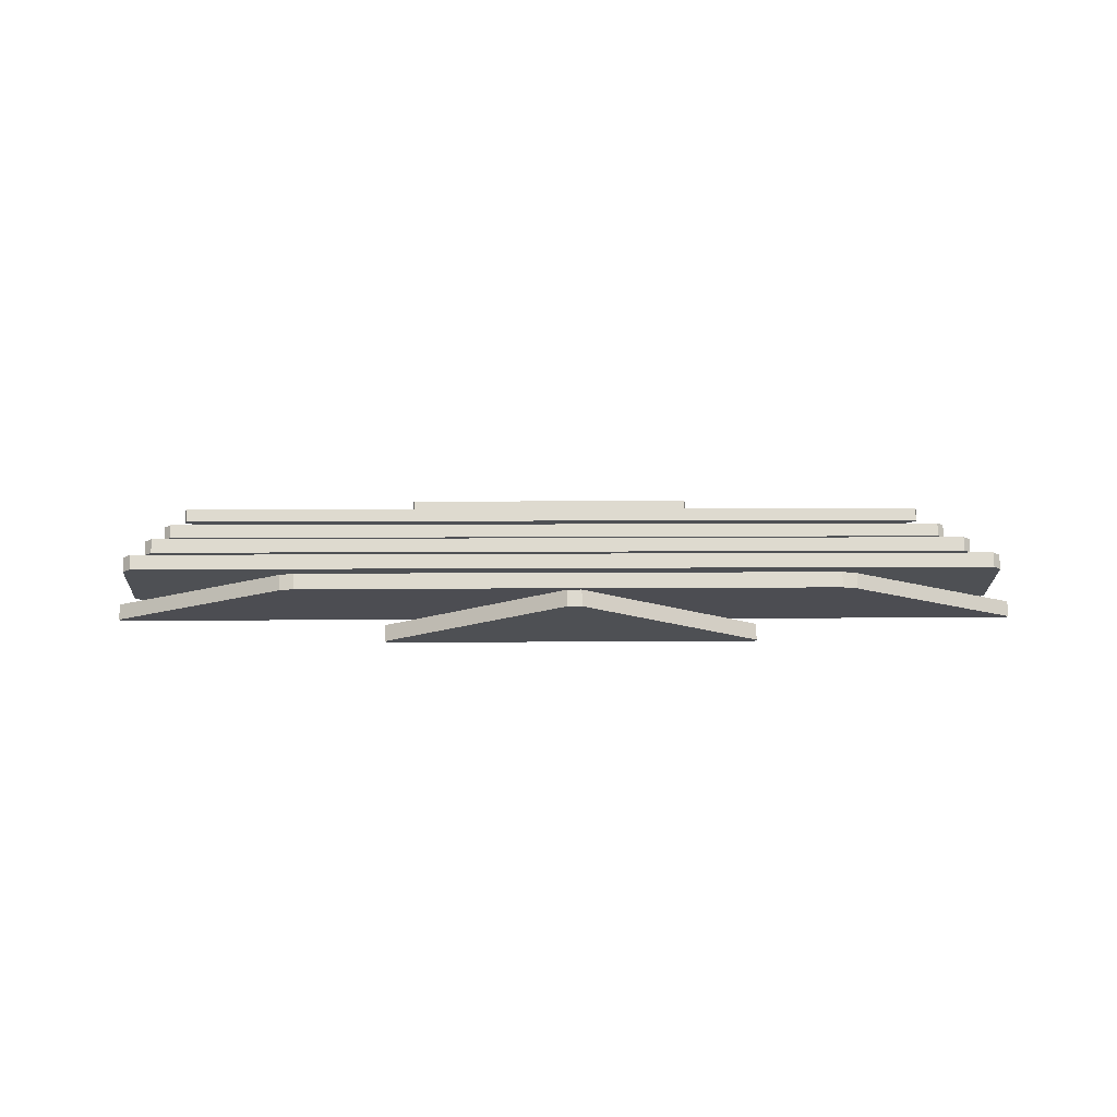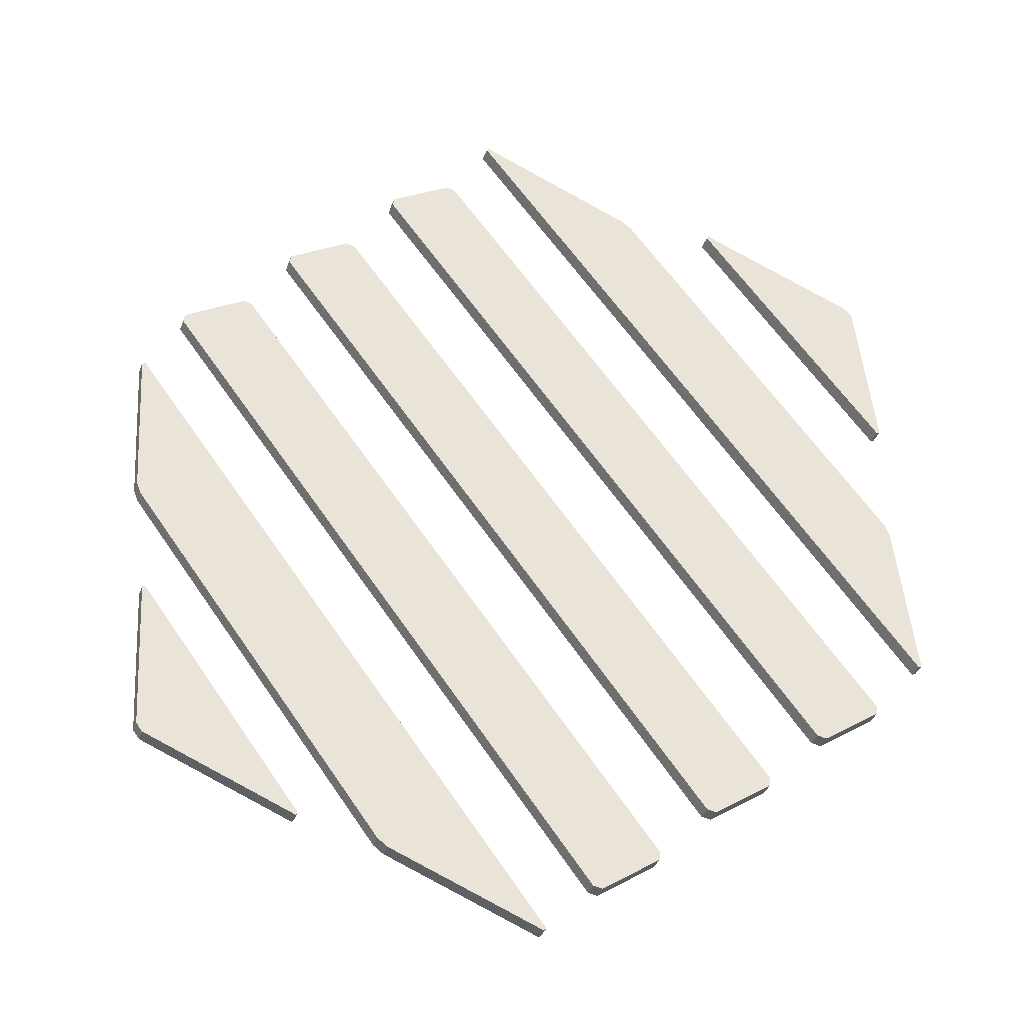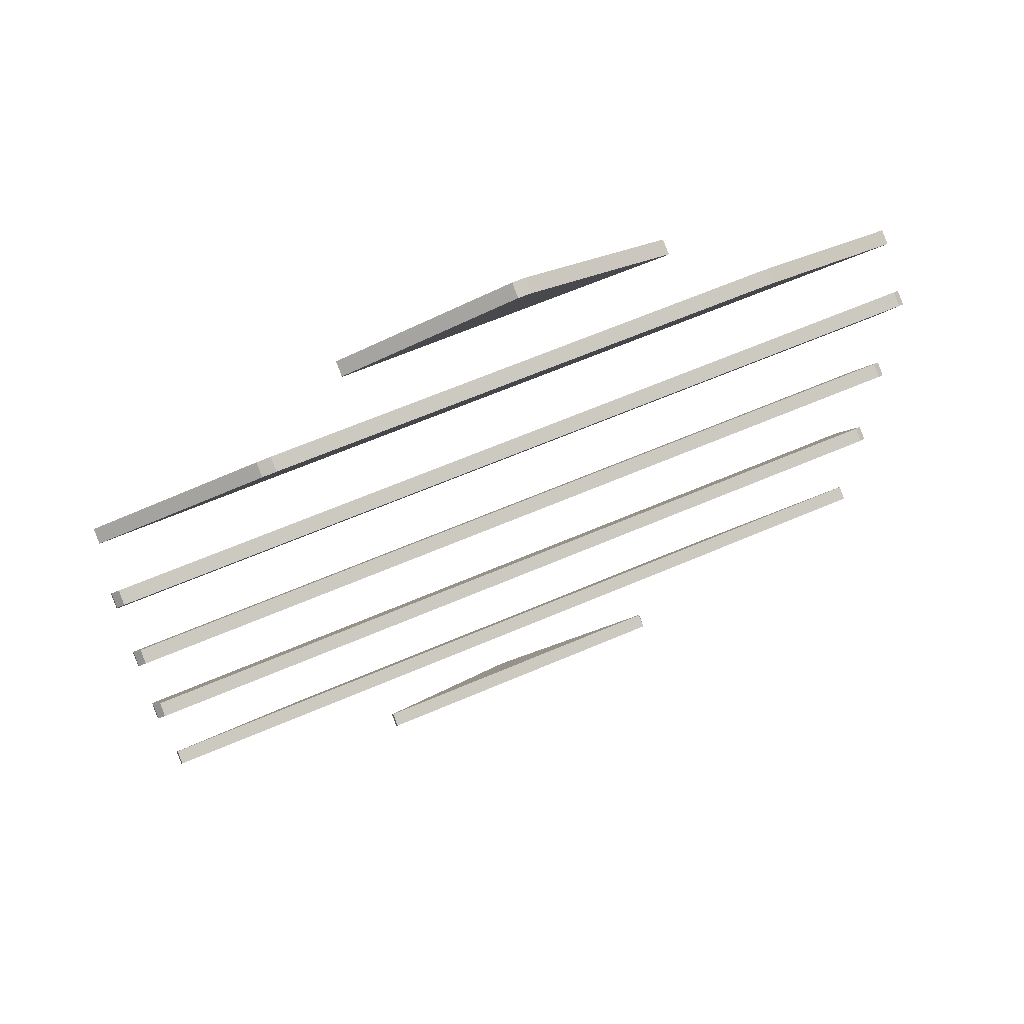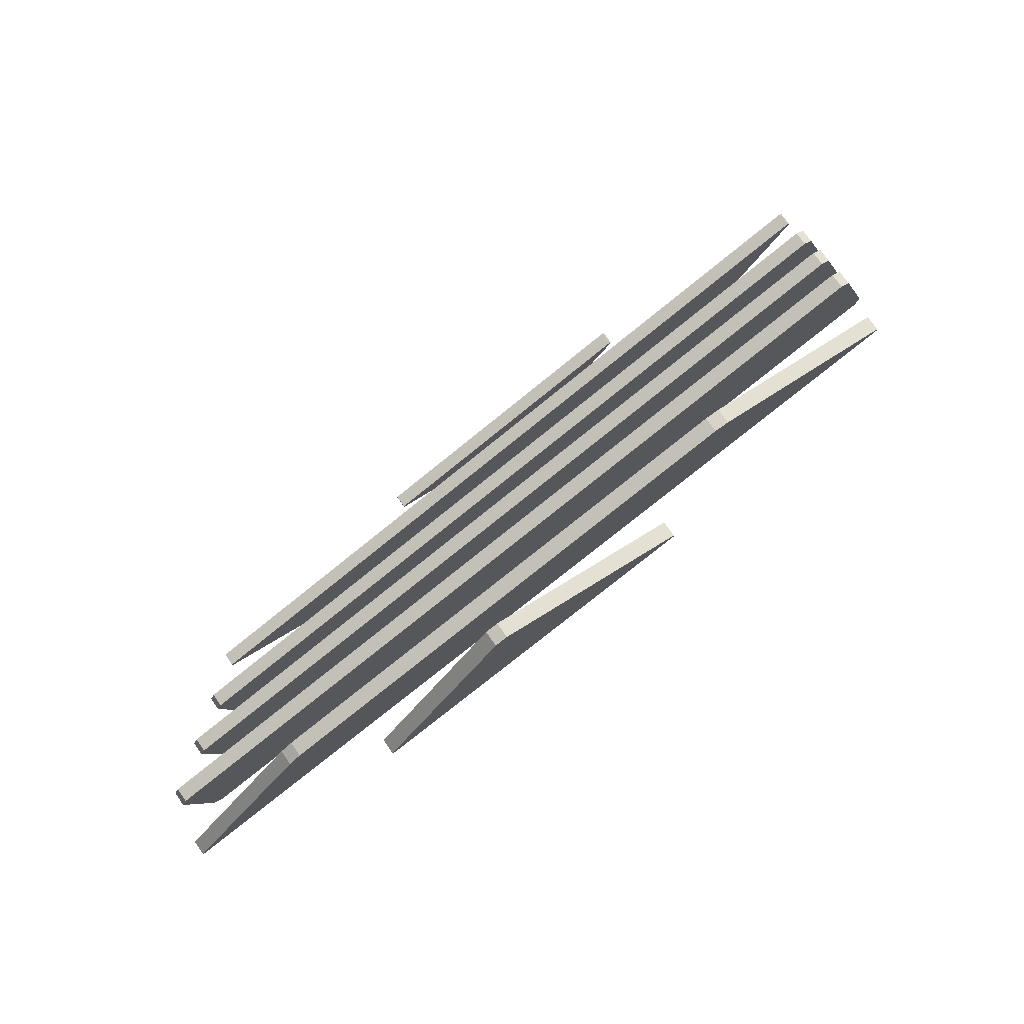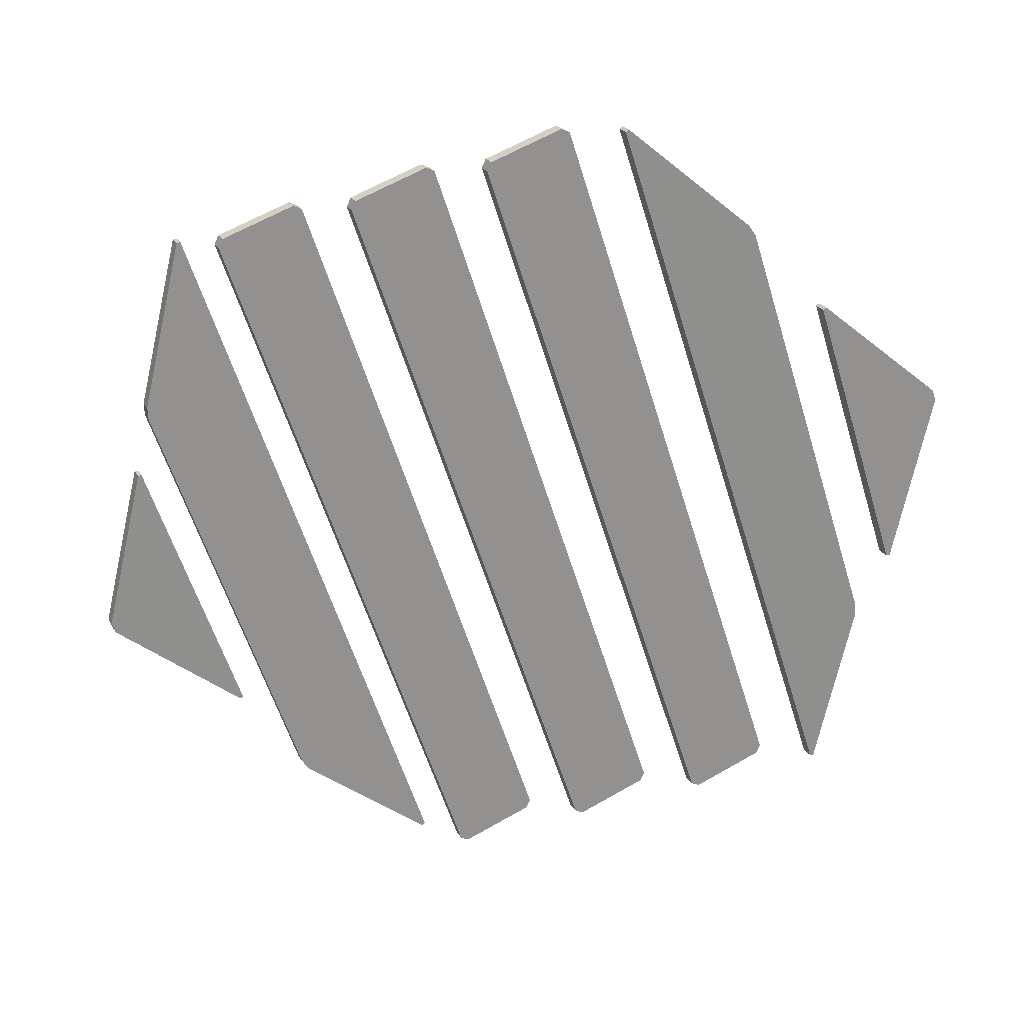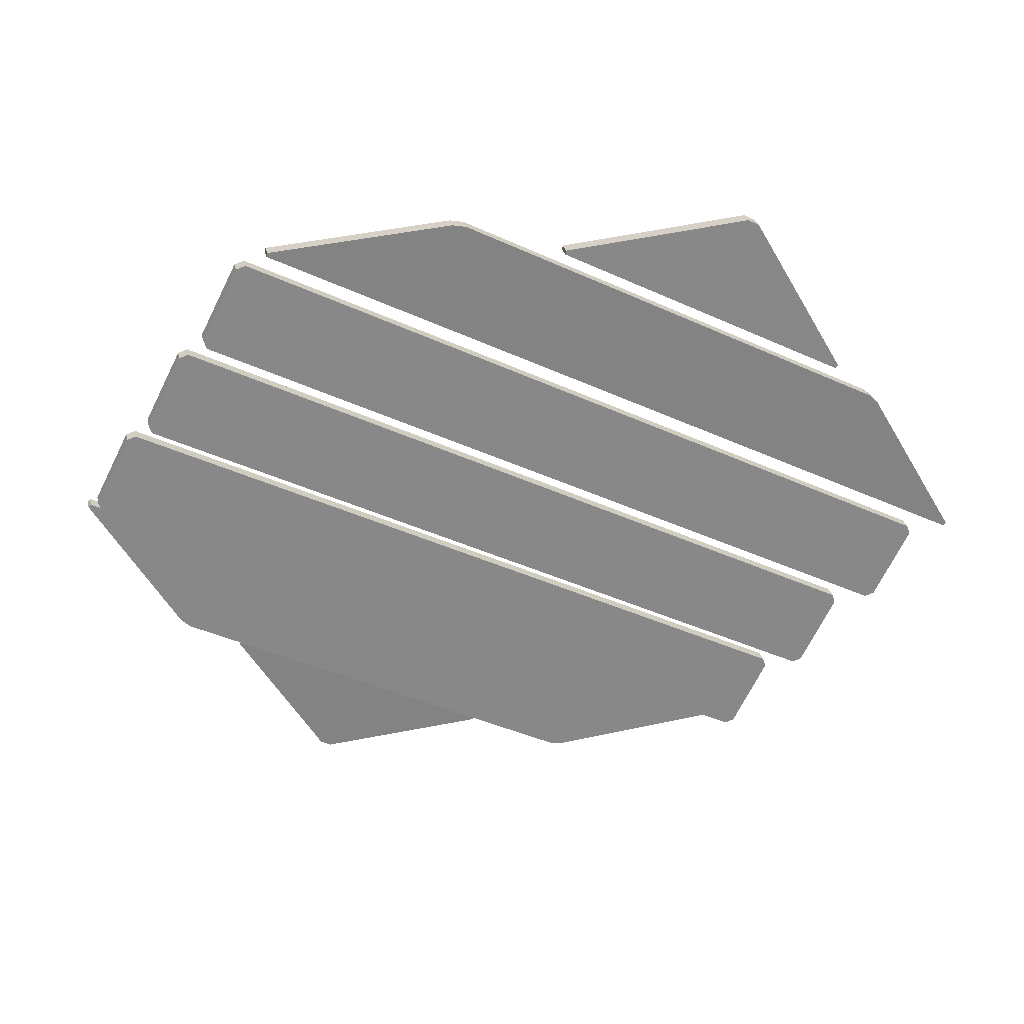
<metadata>
{"format":"obj","ext":"obj","renderer":"f3d","projection":"perspective","resolution":1024,"background":"white","views":[{"elev":6.4,"azim":178.4,"up":"+Y"},{"elev":62.7,"azim":-124.4,"up":"+Y"},{"elev":63.9,"azim":-23.5,"up":"+Z"},{"elev":-75.5,"azim":-140.9,"up":"+Z"},{"elev":-58.2,"azim":107.0,"up":"+Y"},{"elev":-40.5,"azim":150.6,"up":"+Y"}]}
</metadata>
<code>
o Solar_panel_U
v -0 0.03408 0.9964
v -0.2942 0.1059 0.8265
v 0.2942 0.1059 0.8265
v -0.5152 0.03353 0.6991
v -0.8146 0.1141 0.5263
v 0.8146 0.1141 0.5263
v 0.5152 0.03353 0.6991
v -0.851 0.03353 0.3991
v -0.851 0.1054 0.245
v 0.851 0.1054 0.245
v 0.851 0.03353 0.3991
v -0.851 0.03353 0.09908
v -0.851 0.1054 -0.05499
v 0.851 0.1054 -0.05499
v 0.851 0.03353 0.09908
v -0.851 0.03353 -0.2009
v -0.851 0.1054 -0.355
v 0.851 0.1054 -0.355
v 0.851 0.03353 -0.2009
v -0.8138 0.03303 -0.5011
v -0.5153 0.1059 -0.6735
v 0.5153 0.1059 -0.6735
v 0.8138 0.03303 -0.5011
v -0.2949 0.03353 -0.8009
v -0 0.1129 -0.9712
v 0.2949 0.03353 -0.8009
v -0.01271 0.003102 0.9927
v 0.01271 0.003102 0.9927
v 0.3337 0.08142 0.8073
v 0.3314 0.08452 0.8
v -0.3314 0.08452 0.8
v -0.3337 0.08142 0.8073
v -0.5323 0.003406 0.6927
v -0.5046 0 0.7
v 0.5046 0 0.7
v 0.5323 0.003406 0.6927
v 0.8534 0.08986 0.5073
v 0.851 0.09326 0.5
v -0.851 0.09326 0.5
v -0.8534 0.08986 0.5073
v -0.866 0.006339 0.3864
v -0.851 0 0.4
v 0.851 0 0.4
v 0.866 0.006339 0.3864
v 0.866 0.07818 0.2323
v 0.851 0.08452 0.2187
v -0.851 0.08452 0.2187
v -0.866 0.07818 0.2323
v -0.866 0.006339 0.0864
v -0.851 -0 0.1
v 0.851 -0 0.1
v 0.866 0.006339 0.0864
v 0.866 0.07818 -0.06767
v 0.851 0.08452 -0.08126
v -0.851 0.08452 -0.08126
v -0.866 0.07818 -0.06767
v -0.866 0.006339 -0.2136
v -0.851 0 -0.2
v 0.851 0 -0.2
v 0.866 0.006339 -0.2136
v 0.866 0.07818 -0.3677
v 0.851 0.08452 -0.3813
v -0.851 0.08452 -0.3813
v -0.866 0.07818 -0.3677
v -0.8533 0.003102 -0.5073
v -0.851 0 -0.5
v 0.851 0 -0.5
v 0.8533 0.003102 -0.5073
v 0.5323 0.08142 -0.6927
v 0.5046 0.08452 -0.7
v -0.5046 0.08452 -0.7
v -0.5323 0.08142 -0.6927
v -0.3338 0.003406 -0.8073
v -0.3314 -0 -0.8
v 0.3314 -0 -0.8
v 0.3338 0.003406 -0.8073
v 0.01265 0.08986 -0.9927
v -0.01265 0.08986 -0.9927
v -0.3337 0.1086 0.82
v -0.3314 0.1117 0.8127
v -0.332 0.1101 0.8165
v 0.01271 0.03029 1.005
v -0.01271 0.03029 1.005
v -0 0.03303 0.9989
v 0.3314 0.1117 0.8127
v 0.3337 0.1086 0.82
v 0.332 0.1101 0.8165
v -0.5046 0.02719 0.7127
v -0.5323 0.0306 0.7054
v -0.5154 0.03327 0.6996
v -0.8534 0.117 0.52
v -0.851 0.1205 0.5127
v -0.8516 0.1187 0.5165
v 0.5323 0.0306 0.7054
v 0.5046 0.02719 0.7127
v 0.5154 0.03327 0.6996
v 0.851 0.1205 0.5127
v 0.8534 0.117 0.52
v 0.8516 0.1187 0.5165
v -0.851 0.02719 0.4127
v -0.866 0.03353 0.3991
v -0.8554 0.03167 0.4031
v -0.866 0.1054 0.245
v -0.851 0.1117 0.2314
v -0.8554 0.1072 0.241
v 0.866 0.03353 0.3991
v 0.851 0.02719 0.4127
v 0.8554 0.03167 0.4031
v 0.851 0.1117 0.2314
v 0.866 0.1054 0.245
v 0.8554 0.1072 0.241
v -0.851 0.02719 0.1127
v -0.866 0.03353 0.09908
v -0.8554 0.03167 0.1031
v -0.866 0.1054 -0.05499
v -0.851 0.1117 -0.06858
v -0.8554 0.1072 -0.05897
v 0.866 0.03353 0.09908
v 0.851 0.02719 0.1127
v 0.8554 0.03167 0.1031
v 0.851 0.1117 -0.06858
v 0.866 0.1054 -0.05499
v 0.8554 0.1072 -0.05897
v -0.851 0.02719 -0.1873
v -0.866 0.03353 -0.2009
v -0.8554 0.03167 -0.1969
v -0.866 0.1054 -0.355
v -0.851 0.1117 -0.3686
v -0.8554 0.1072 -0.359
v 0.866 0.03353 -0.2009
v 0.851 0.02719 -0.1873
v 0.8554 0.03167 -0.1969
v 0.851 0.1117 -0.3686
v 0.866 0.1054 -0.355
v 0.8554 0.1072 -0.359
v -0.851 0.02719 -0.4873
v -0.8533 0.03029 -0.4947
v -0.8516 0.0288 -0.4911
v -0.5323 0.1086 -0.68
v -0.5046 0.1117 -0.6873
v -0.5155 0.1061 -0.674
v 0.8533 0.03029 -0.4947
v 0.851 0.02719 -0.4873
v 0.8516 0.0288 -0.4911
v 0.5046 0.1117 -0.6873
v 0.5323 0.1086 -0.68
v 0.5155 0.1061 -0.674
v -0.3314 0.02719 -0.7873
v -0.3338 0.0306 -0.7946
v -0.332 0.02896 -0.7911
v -0.01265 0.117 -0.98
v 0.01265 0.117 -0.98
v -0 0.1141 -0.9737
v 0.3338 0.0306 -0.7946
v 0.3314 0.02719 -0.7873
v 0.332 0.02896 -0.7911
f 29 86 82 28
f 35 95 88 34
f 43 107 100 42
f 51 119 112 50
f 59 131 124 58
f 67 143 136 66
f 75 155 148 74
f 1 3 2
f 4 7 6 5
f 8 11 10 9
f 12 15 14 13
f 16 19 18 17
f 20 23 22 21
f 24 26 25
f 55 116 121 54
f 41 48 47 46 45 44 43 42
f 71 140 145 70
f 57 64 63 62 61 60 59 58
f 45 110 106 44
f 73 78 77 76 75 74
f 27 32 31 30 29 28
f 61 134 130 60
f 49 113 115 56
f 77 152 154 76
f 33 89 91 40
f 65 137 139 72
f 47 104 109 46
f 31 80 85 30
f 33 40 39 38 37 36 35 34
f 63 128 133 62
f 49 56 55 54 53 52 51 50
f 84 1 2 81 79 83
f 37 98 94 36
f 65 72 71 70 69 68 67 66
f 53 122 118 52
f 41 101 103 48
f 69 146 142 68
f 57 125 127 64
f 39 92 97 38
f 73 149 151 78
f 81 2 3 87 85 80
f 87 3 1 84 82 86
f 90 4 5 93 91 89
f 96 7 4 90 88 95
f 99 6 7 96 94 98
f 102 8 9 105 103 101
f 93 5 6 99 97 92
f 108 11 8 102 100 107
f 111 10 11 108 106 110
f 114 12 13 117 115 113
f 105 9 10 111 109 104
f 120 15 12 114 112 119
f 123 14 15 120 118 122
f 126 16 17 129 127 125
f 117 13 14 123 121 116
f 132 19 16 126 124 131
f 135 18 19 132 130 134
f 138 20 21 141 139 137
f 129 17 18 135 133 128
f 144 23 20 138 136 143
f 147 22 23 144 142 146
f 150 24 25 153 151 149
f 141 21 22 147 145 140
f 156 26 24 150 148 155
f 153 25 26 156 154 152
f 79 81 80
f 82 84 83
f 85 87 86
f 88 90 89
f 91 93 92
f 94 96 95
f 97 99 98
f 100 102 101
f 103 105 104
f 106 108 107
f 109 111 110
f 112 114 113
f 115 117 116
f 118 120 119
f 121 123 122
f 124 126 125
f 127 129 128
f 130 132 131
f 133 135 134
f 136 138 137
f 139 141 140
f 142 144 143
f 145 147 146
f 148 150 149
f 151 153 152
f 154 156 155
f 51 52 118 119
f 121 122 53 54
f 47 48 103 104
f 100 101 41 42
f 67 68 142 143
f 145 146 69 70
f 63 64 127 128
f 124 125 57 58
f 106 107 43 44
f 77 78 151 152
f 148 149 73 74
f 31 32 79 80
f 82 83 27 28
f 130 131 59 60
f 45 46 109 110
f 154 155 75 76
f 29 30 85 86
f 61 62 133 134
f 39 40 91 92
f 88 89 33 34
f 55 56 115 116
f 112 113 49 50
f 94 95 35 36
f 71 72 139 140
f 136 137 65 66
f 37 38 97 98
f 27 83 79 32

</code>
